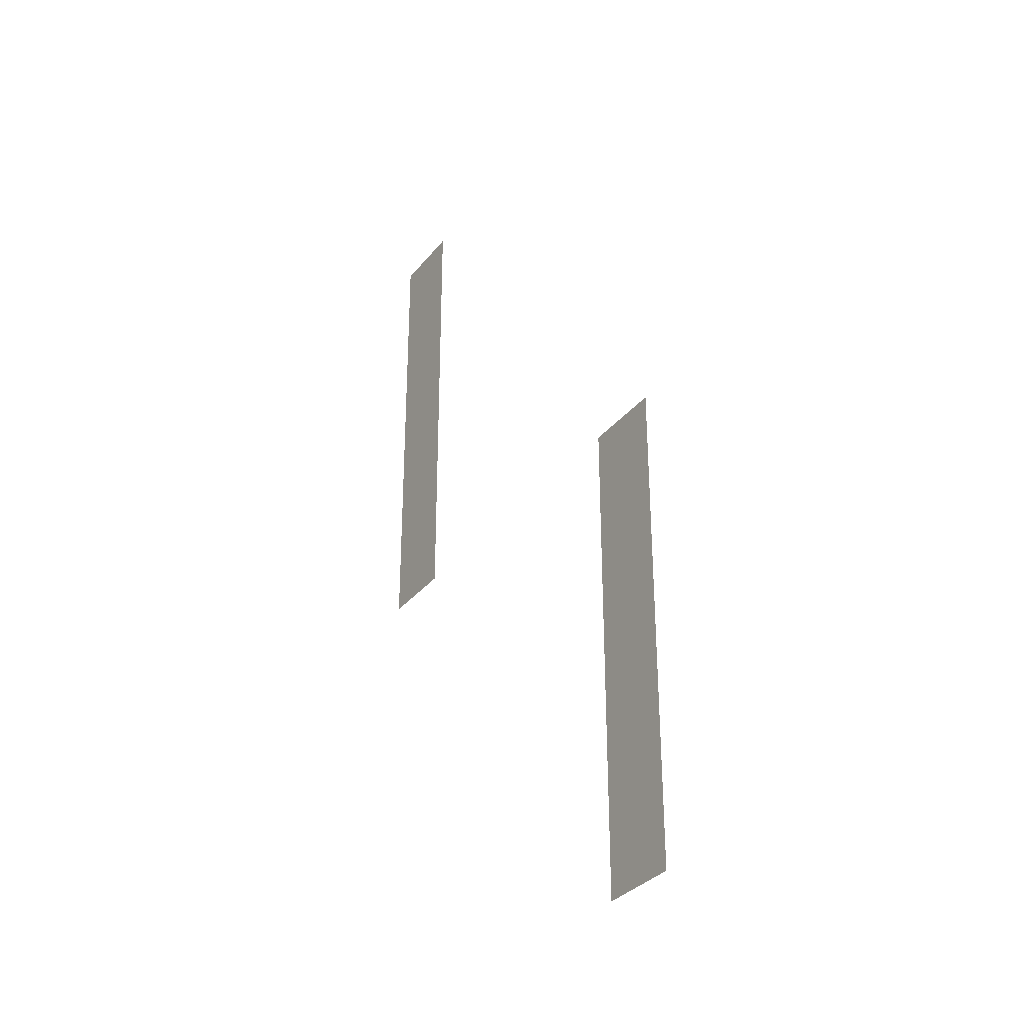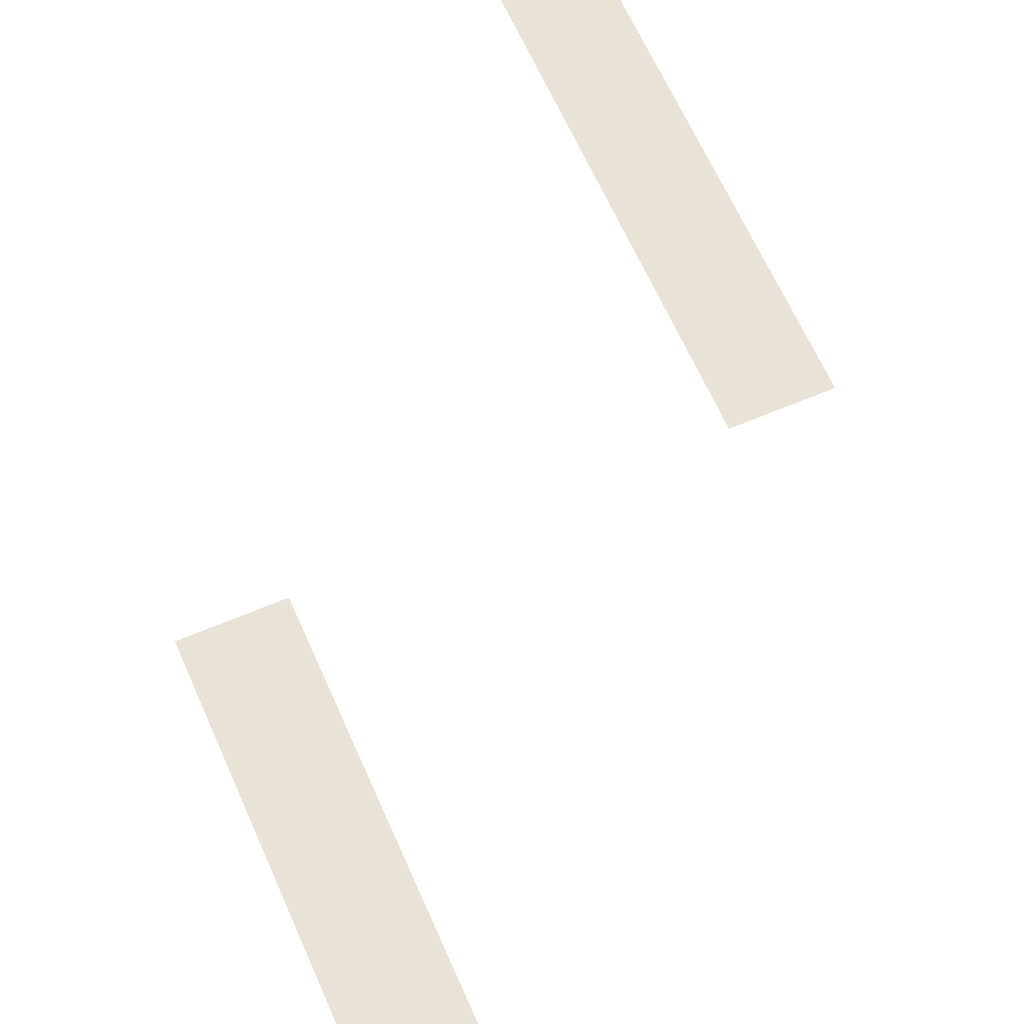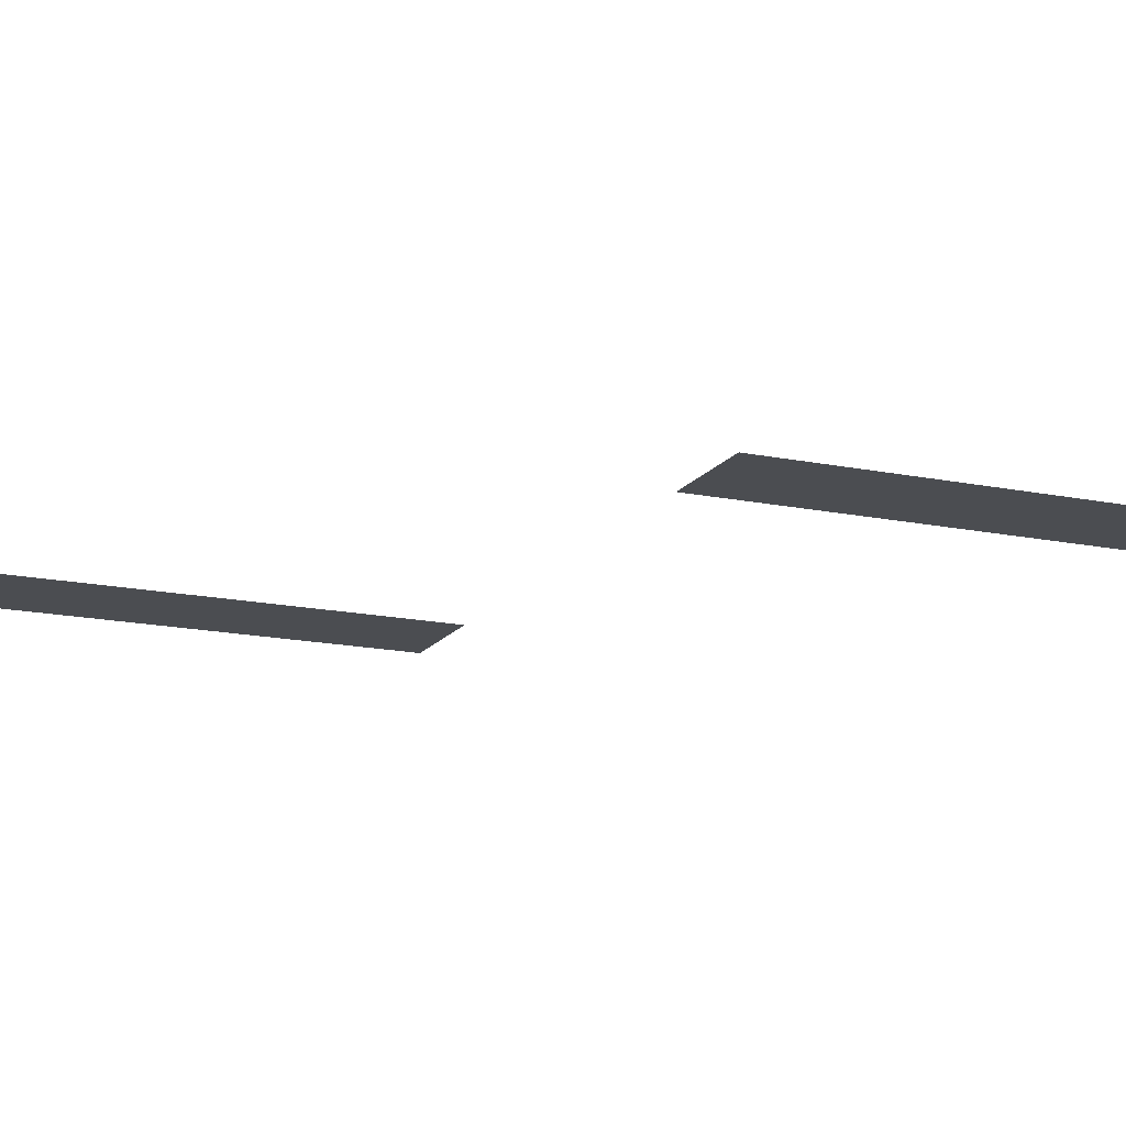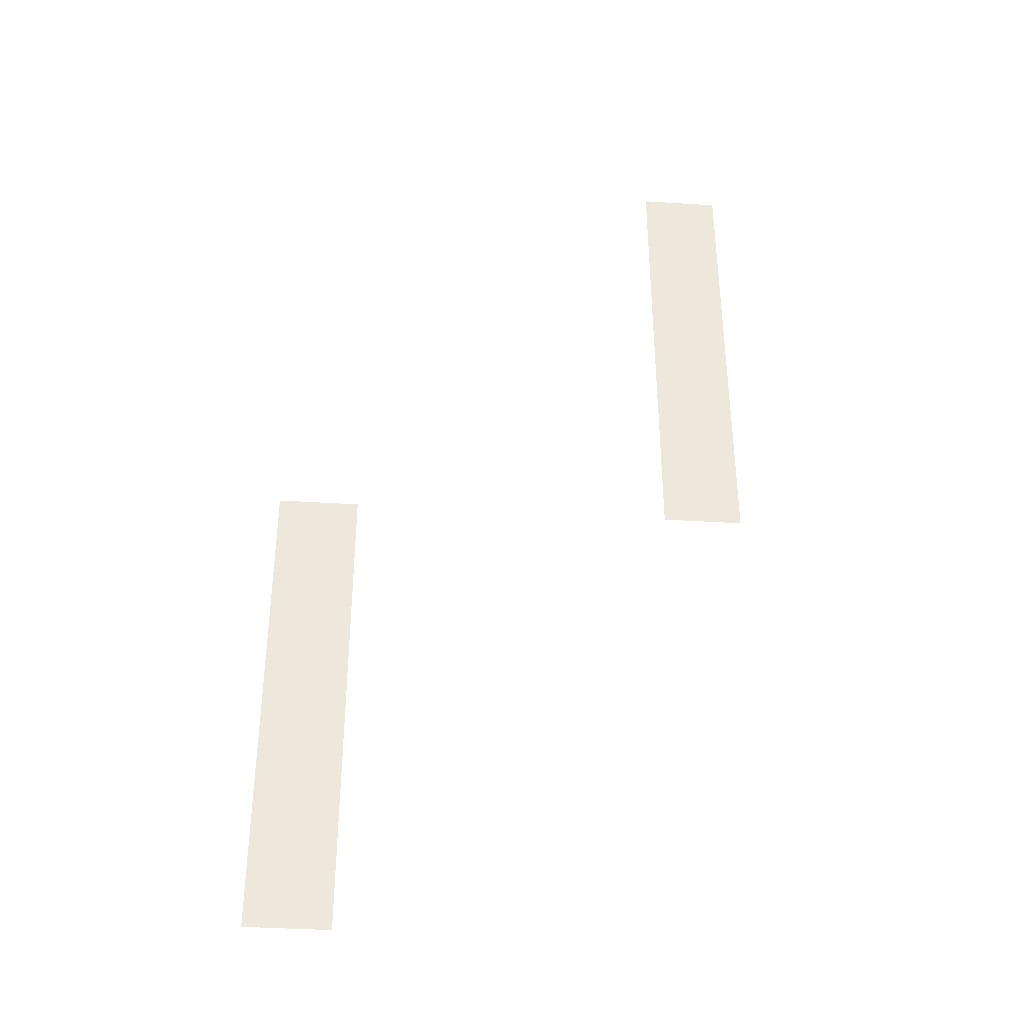
<metadata>
{"format":"obj","ext":"obj","renderer":"f3d","projection":"perspective","resolution":1024,"background":"white","views":[{"elev":-32.5,"azim":-122.0,"up":"+Y"},{"elev":62.5,"azim":156.6,"up":"+Z"},{"elev":-15.9,"azim":66.5,"up":"+Z"},{"elev":-38.0,"azim":-4.6,"up":"+Y"}]}
</metadata>
<code>
v -5.76 -4.96 0
v -5.92 -4.96 0
v -5.92 -4.8 0
v -5.76 -4.8 0
v -5.76 -5.12 0
v -5.92 -5.12 0
v -5.92 -4.96 0
v -5.76 -4.96 0
v -5.76 -5.28 0
v -5.92 -5.28 0
v -5.92 -5.12 0
v -5.76 -5.12 0
v -5.76 -5.44 0
v -5.92 -5.44 0
v -5.92 -5.28 0
v -5.76 -5.28 0
v -5.76 -5.6 0
v -5.92 -5.6 0
v -5.92 -5.44 0
v -5.76 -5.44 0
v -5.76 -5.76 0
v -5.92 -5.76 0
v -5.92 -5.6 0
v -5.76 -5.6 0
v -6.56 -5.92 0
v -6.72 -5.92 0
v -6.72 -5.76 0
v -6.56 -5.76 0
v -6.56 -6.08 0
v -6.72 -6.08 0
v -6.72 -5.92 0
v -6.56 -5.92 0
v -6.56 -6.24 0
v -6.72 -6.24 0
v -6.72 -6.08 0
v -6.56 -6.08 0
v -6.56 -6.4 0
v -6.72 -6.4 0
v -6.72 -6.24 0
v -6.56 -6.24 0
v -6.56 -6.56 0
v -6.72 -6.56 0
v -6.72 -6.4 0
v -6.56 -6.4 0
v -6.56 -6.72 0
v -6.72 -6.72 0
v -6.72 -6.56 0
v -6.56 -6.56 0
g Level_01_mesh_0003
f 1 2 3 4
f 5 6 7 8
f 9 10 11 12
f 13 14 15 16
f 17 18 19 20
f 21 22 23 24
f 25 26 27 28
f 29 30 31 32
f 33 34 35 36
f 37 38 39 40
f 41 42 43 44
f 45 46 47 48

</code>
